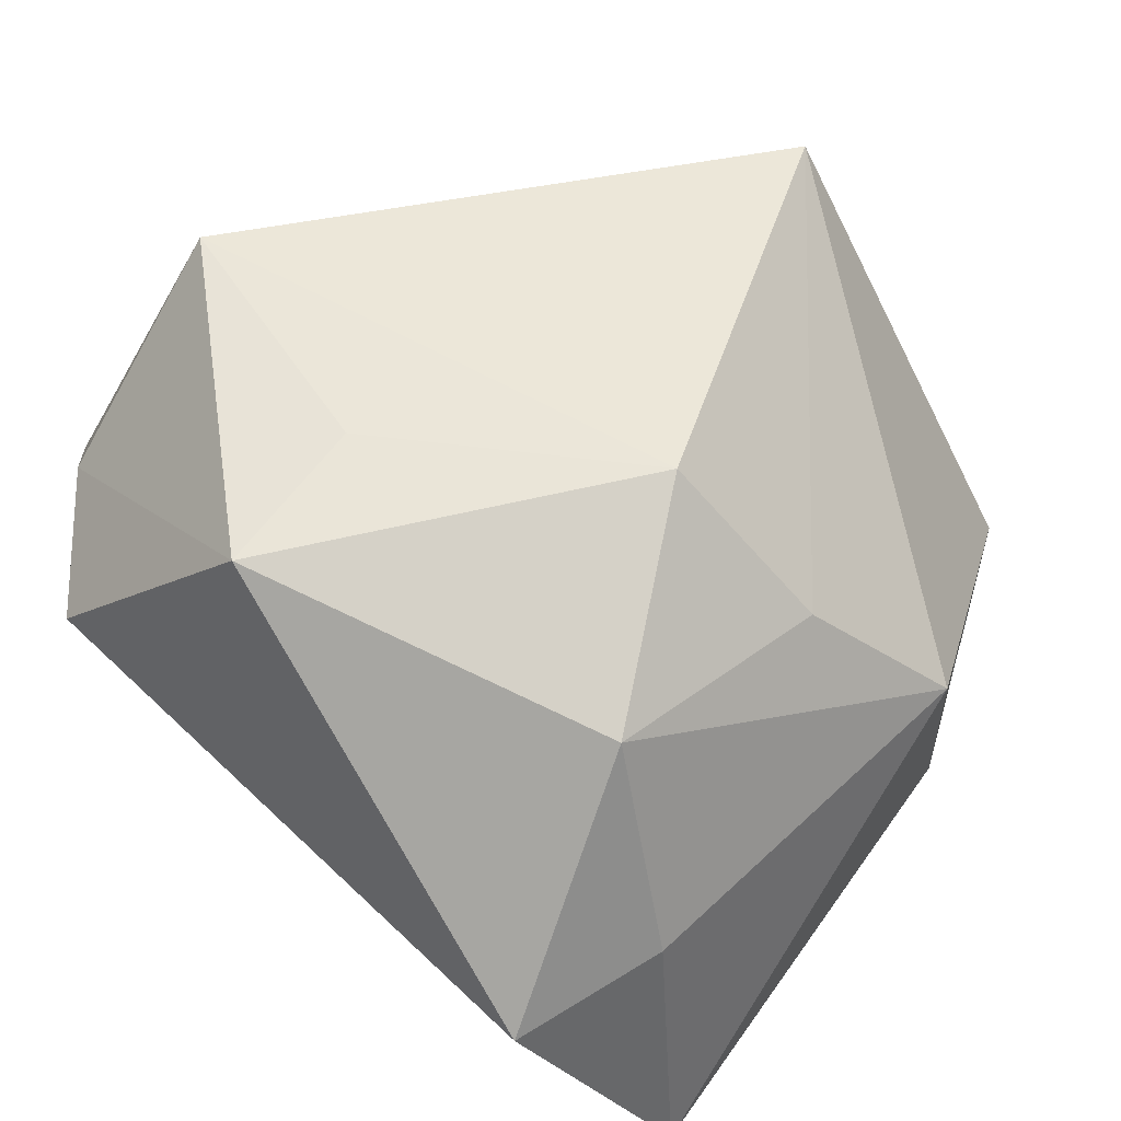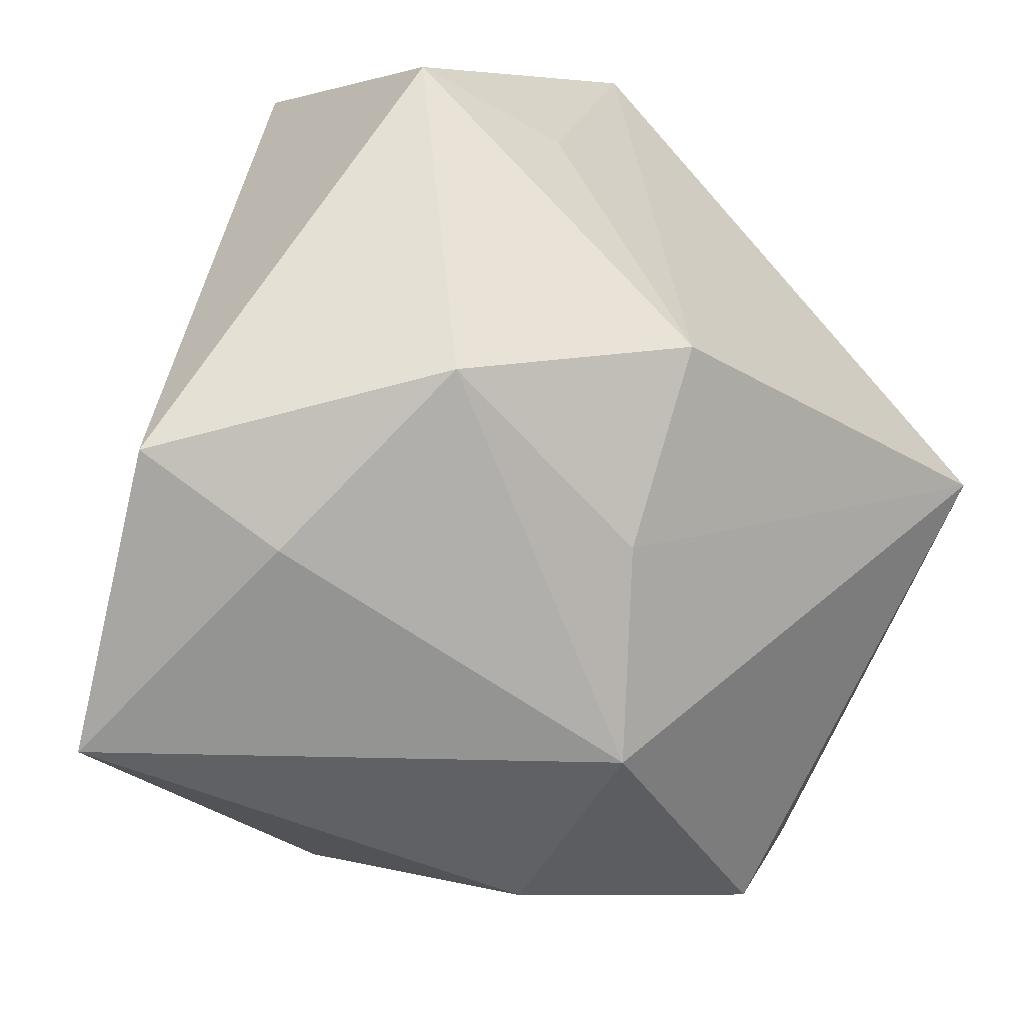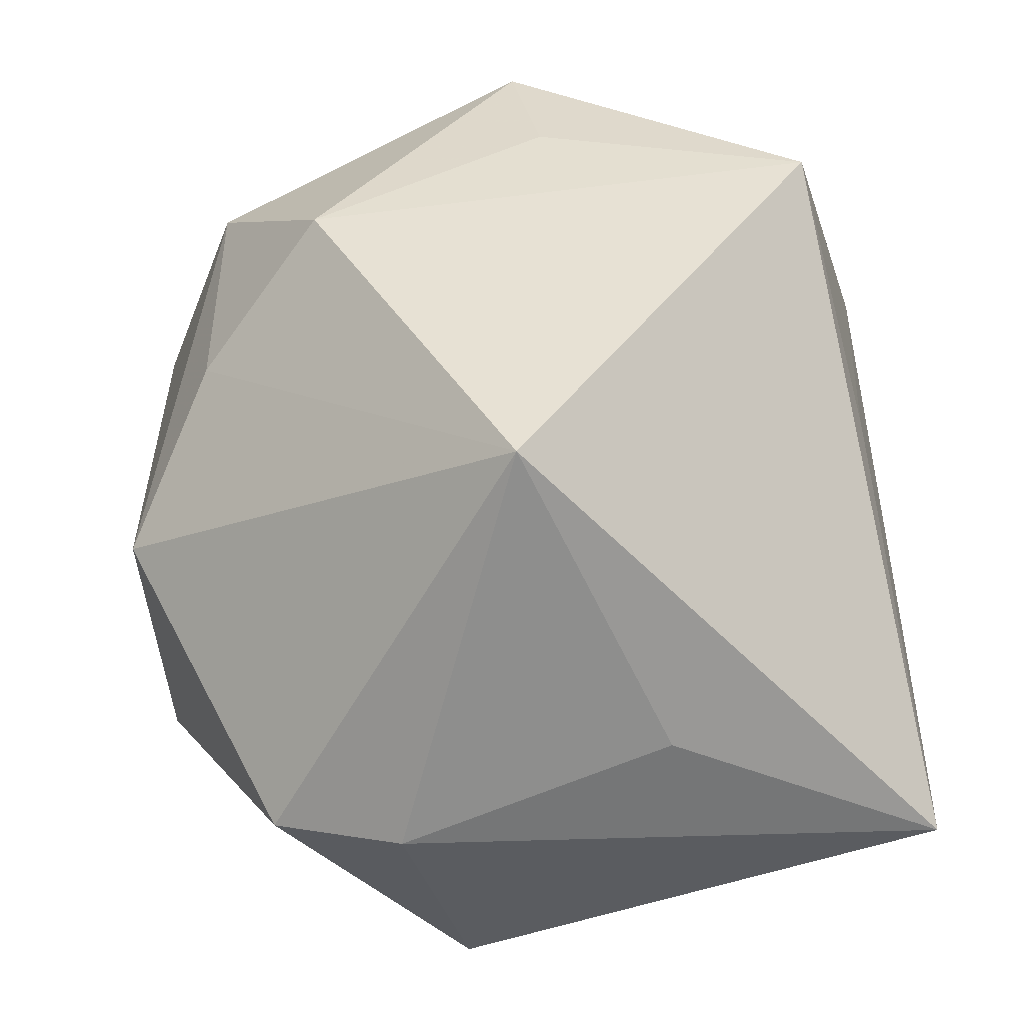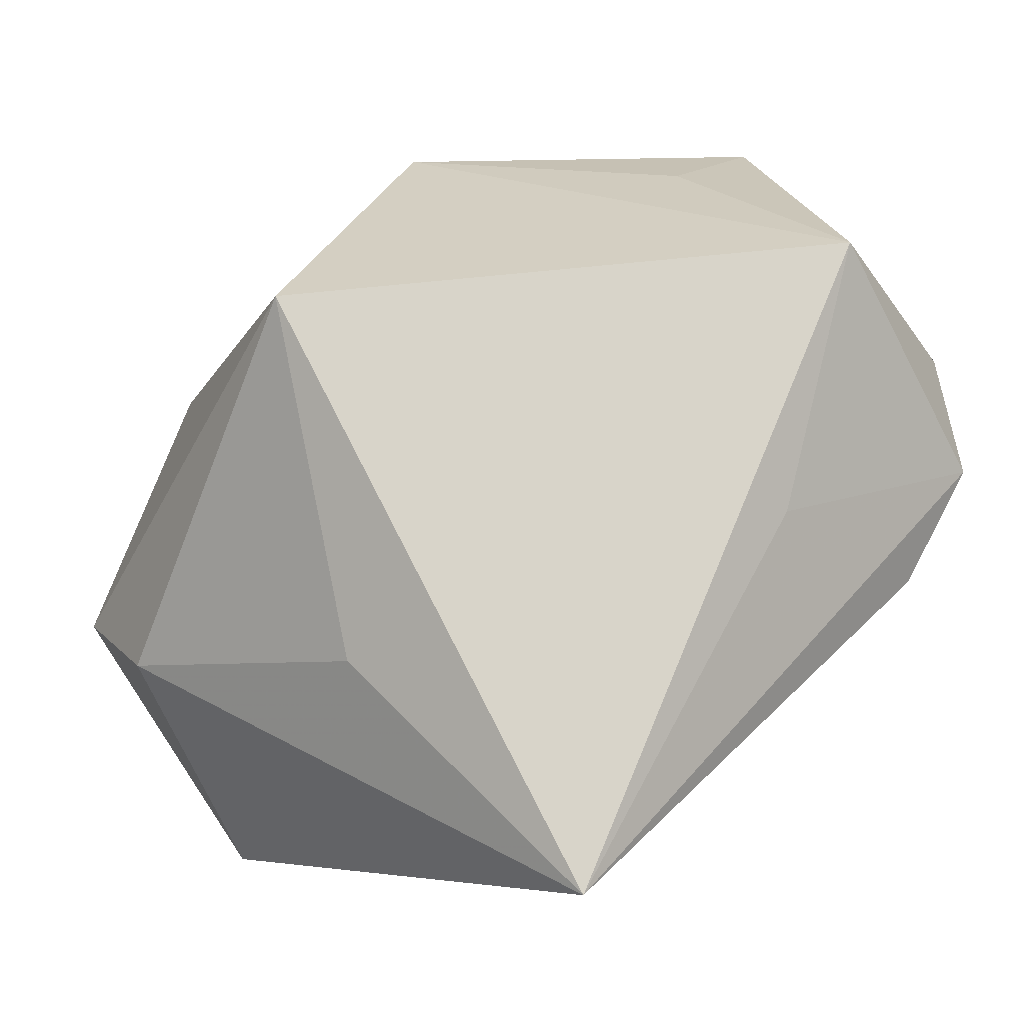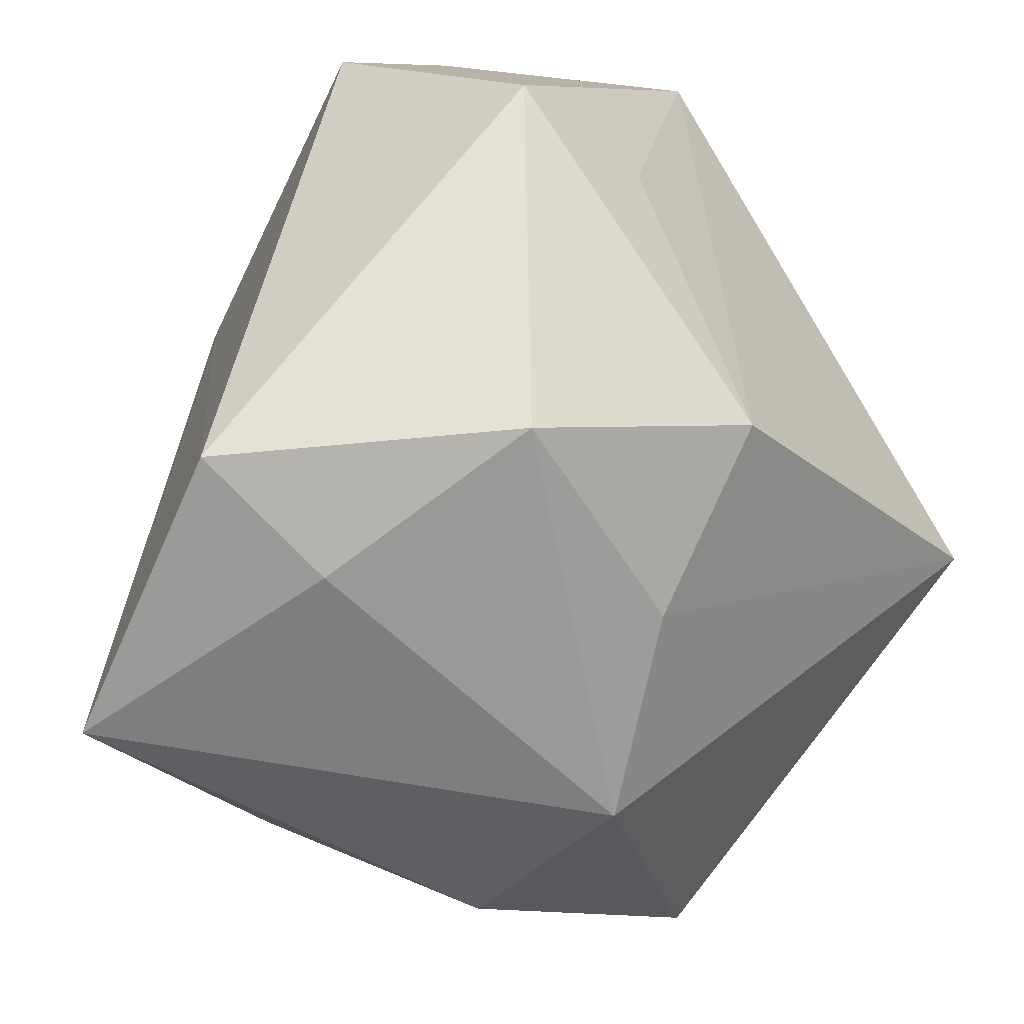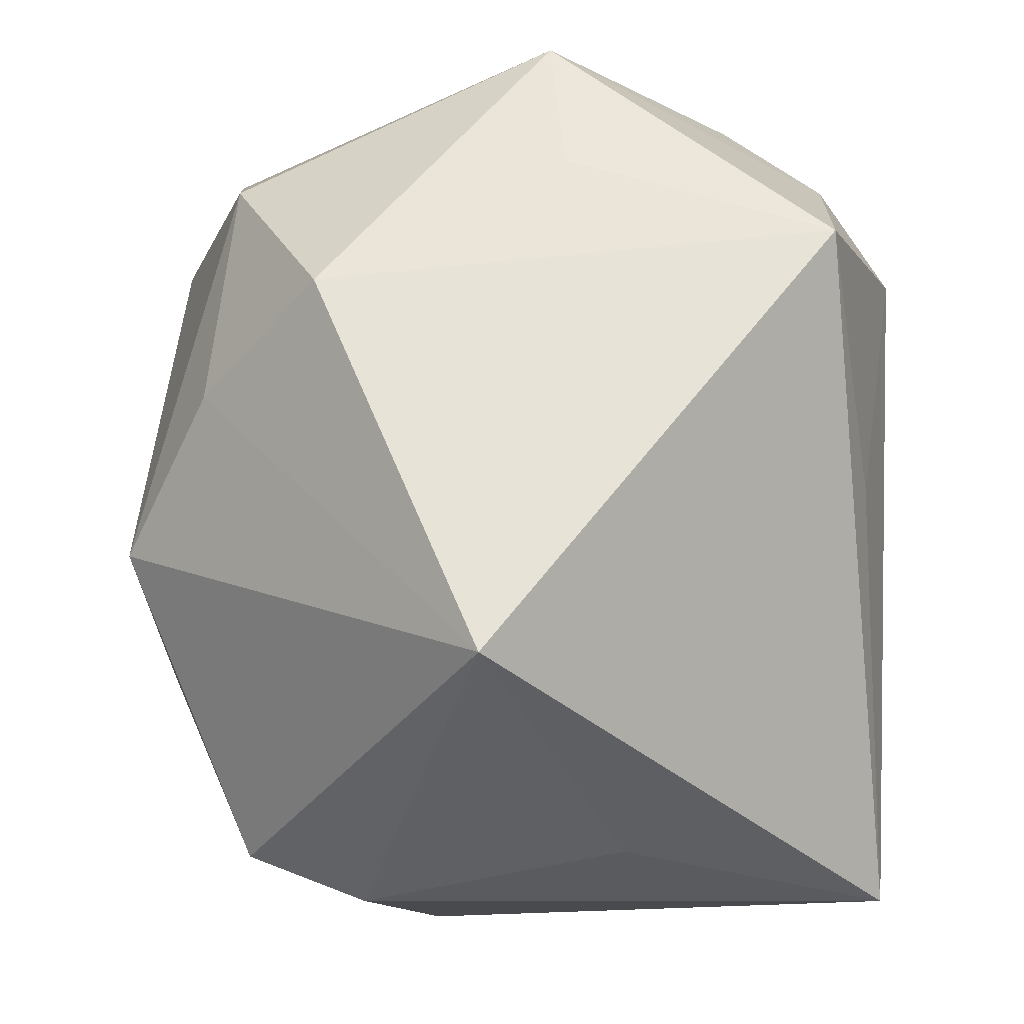
<metadata>
{"format":"obj","ext":"obj","renderer":"f3d","projection":"perspective","resolution":1024,"background":"white","views":[{"elev":49.9,"azim":-48.3,"up":"+Z"},{"elev":-57.8,"azim":-40.5,"up":"+Y"},{"elev":39.4,"azim":85.6,"up":"+Z"},{"elev":25.5,"azim":129.0,"up":"+Z"},{"elev":-50.6,"azim":-51.8,"up":"+Y"},{"elev":61.7,"azim":91.6,"up":"+Z"}]}
</metadata>
<code>
v 0.0409 -0.01223 -0.006366
v -0.02024 0.00522 0.03002
v -0.02536 0.01694 -0.01887
v -0.01256 0.03046 0.03052
v 0.03608 -0.0238 -0.008114
v -0.02885 0.0314 0.01369
v -0.005752 -0.01757 0.03052
v 0.03146 -0.00117 0.03052
v 0.009435 -0.03676 0.003481
v -0.02728 -0.03743 -0.02565
v -0.008426 0.02203 -0.01888
v 0.00357 0.03519 0.01015
v -0.02567 -0.03412 -3.194e-05
v 0.0374 0.03814 -0.01238
v -0.02269 0.03894 0.005832
v 0.002797 -0.02102 -0.03301
v -0.001002 -0.02881 0.01687
v -0.01314 0.03902 -0.002458
v 0.005358 0.006715 -0.03244
v -0.03483 0.003567 0.0282
v 0.03813 0.01233 0.001508
v -0.03916 0.02209 0.009646
v -0.03916 -0.02989 -0.00199
v -0.02301 -0.02686 0.01962
v 0.03467 -0.00601 -0.02866
v 0.0139 -0.03399 -0.01554
f 21 14 8
f 19 14 25
f 25 16 19
f 19 10 3
f 19 16 10
f 1 21 8
f 25 14 1
f 14 21 1
f 26 16 25
f 26 9 10
f 10 16 26
f 20 22 23
f 23 24 20
f 3 10 23
f 23 22 3
f 3 22 15
f 11 19 3
f 14 19 11
f 20 24 7
f 25 1 5
f 5 26 25
f 9 26 5
f 8 9 5
f 5 1 8
f 9 24 13
f 24 23 13
f 10 9 13
f 13 23 10
f 14 15 12
f 4 12 15
f 4 7 8
f 8 14 4
f 14 12 4
f 18 15 14
f 14 11 18
f 3 15 18
f 18 11 3
f 17 24 9
f 17 7 24
f 17 9 8
f 8 7 17
f 6 22 20
f 20 4 6
f 6 15 22
f 6 4 15
f 20 7 2
f 2 4 20
f 7 4 2

</code>
